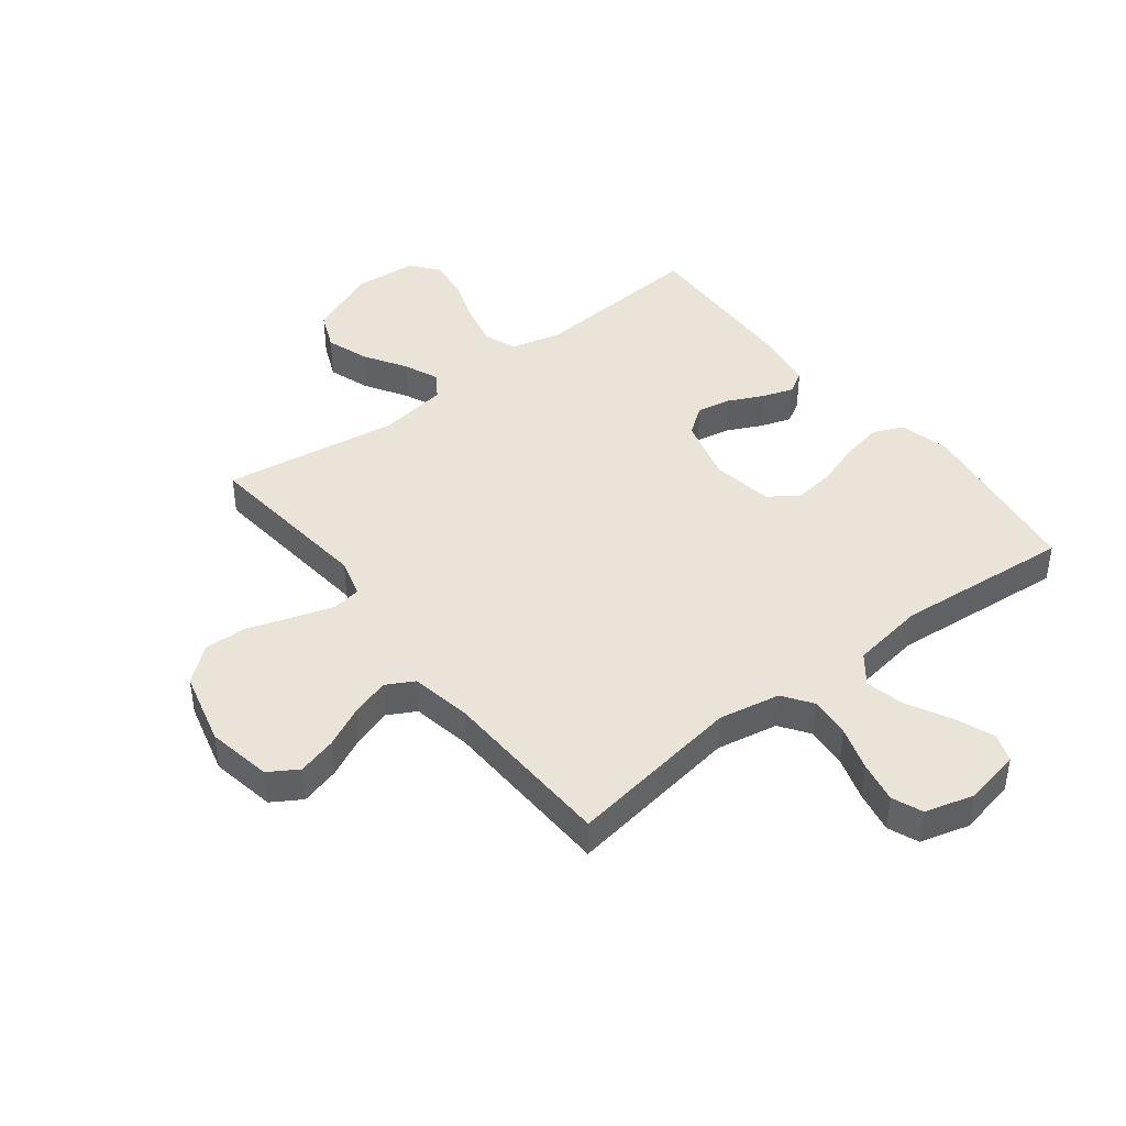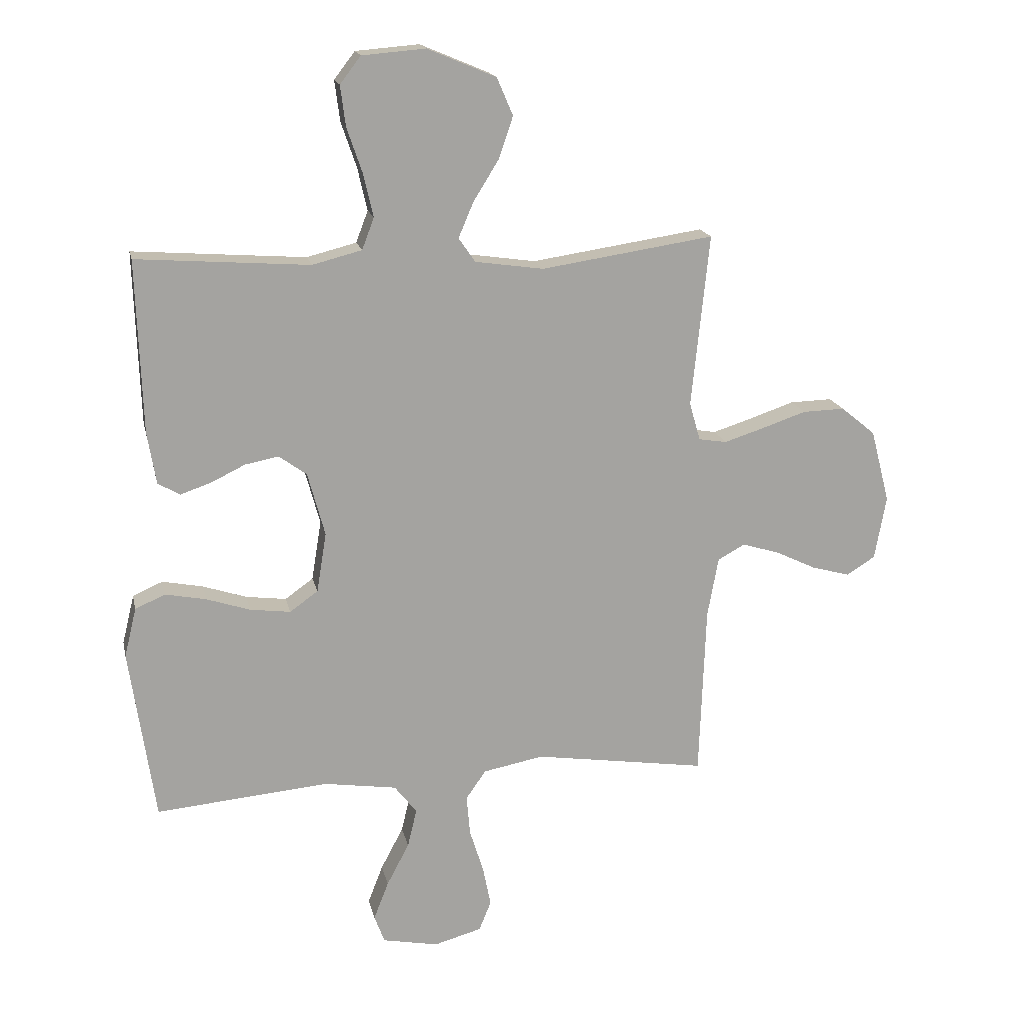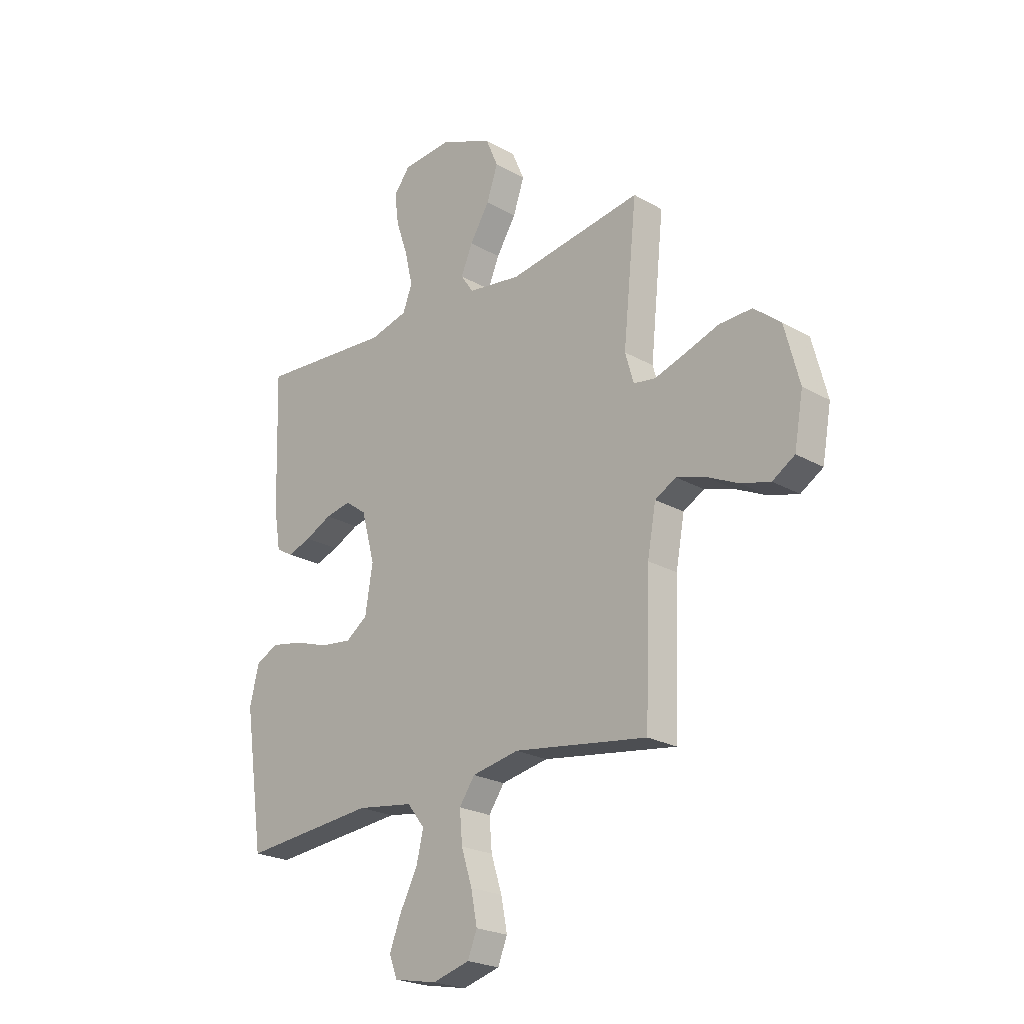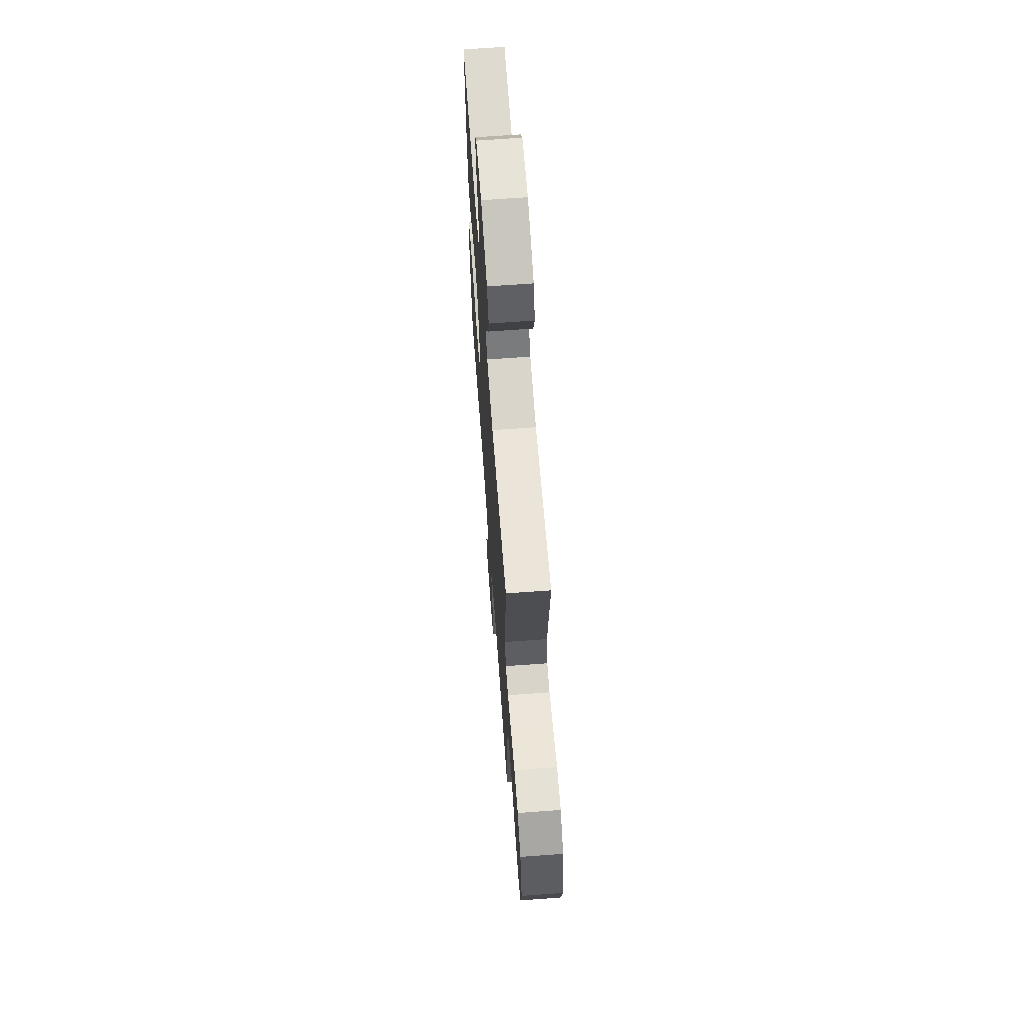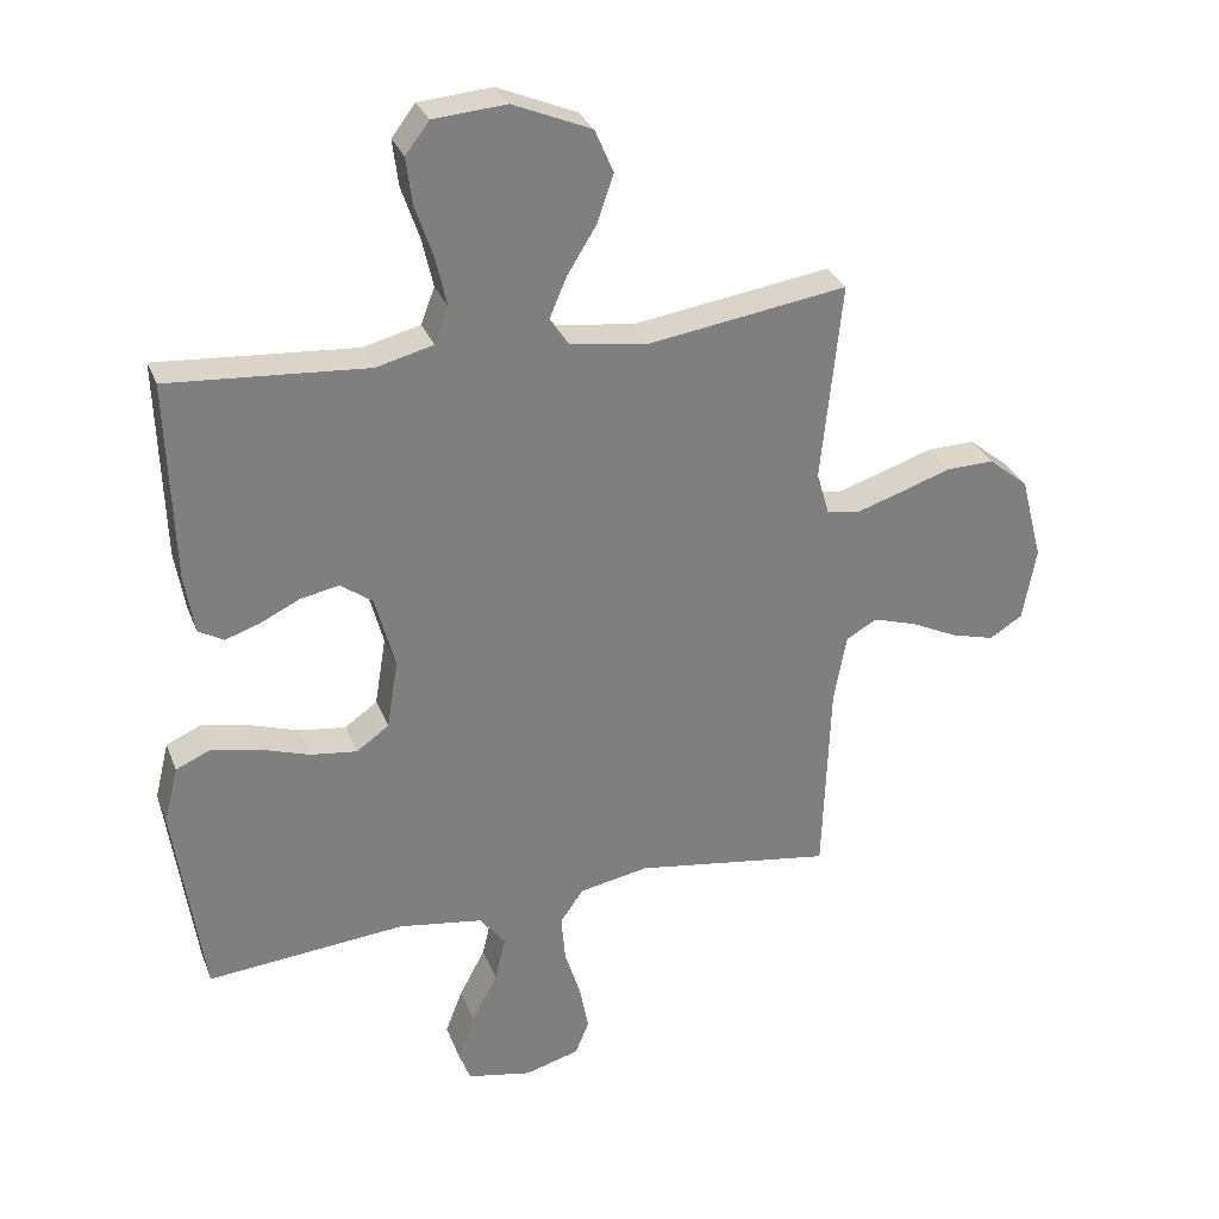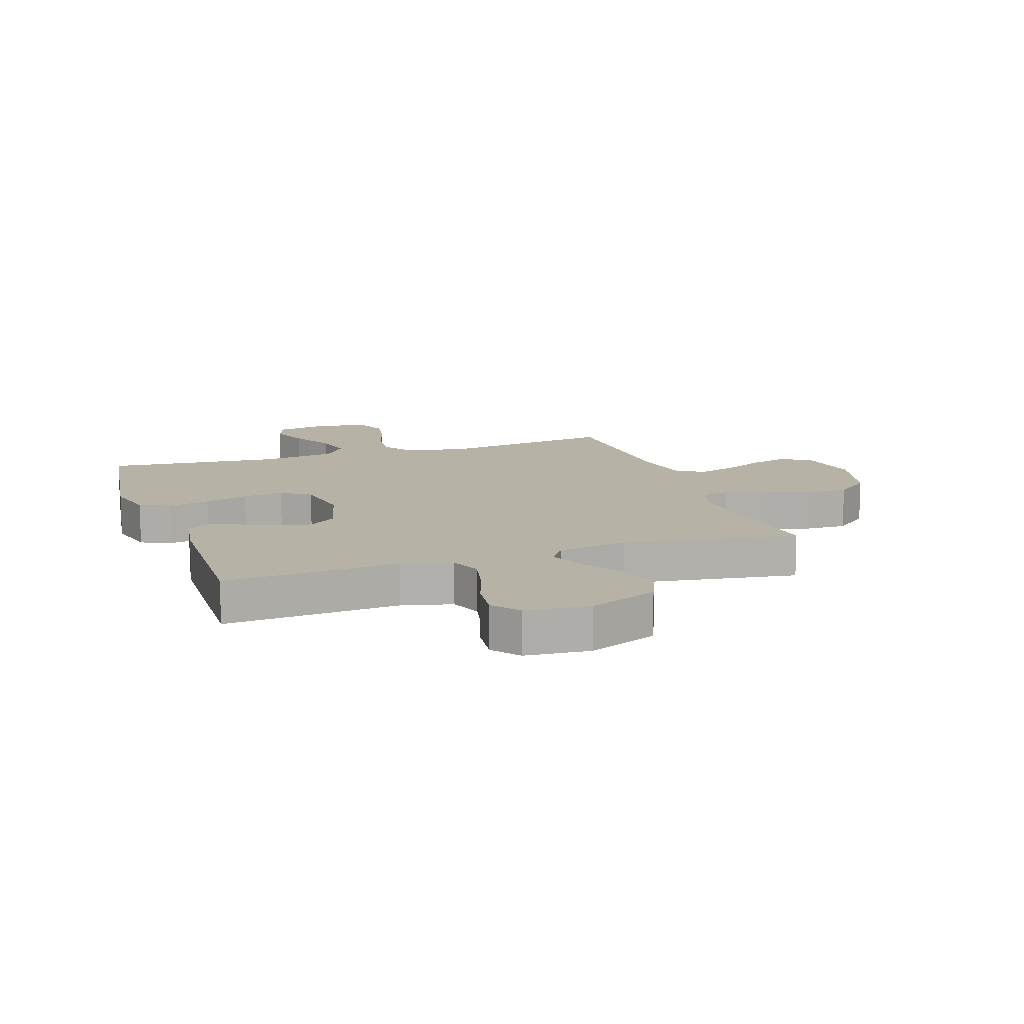
<metadata>
{"format":"obj","ext":"obj","renderer":"f3d","projection":"perspective","resolution":1024,"background":"white","views":[{"elev":43.0,"azim":142.1,"up":"+Y"},{"elev":17.2,"azim":-11.9,"up":"+Z"},{"elev":-23.1,"azim":46.0,"up":"+Z"},{"elev":66.6,"azim":85.8,"up":"+Z"},{"elev":30.2,"azim":-18.8,"up":"+Z"},{"elev":12.2,"azim":-18.8,"up":"+Y"}]}
</metadata>
<code>
v 0.5 0.07 0.5
v 0.469 0.07 0.2
v 0.488 0.07 0.134
v 0.537 0.07 0.126
v 0.606 0.07 0.148
v 0.683 0.07 0.174
v 0.756 0.07 0.176
v 0.816 0.07 0.127
v 0.849 0.07 0
v 0.829 0.07 -0.111
v 0.779 0.07 -0.142
v 0.713 0.07 -0.124
v 0.642 0.07 -0.09
v 0.577 0.07 -0.07
v 0.53 0.07 -0.096
v 0.511 0.07 -0.2
v 0.5 0.07 -0.5
v 0.2 0.07 -0.455
v 0.095 0.07 -0.475
v 0.06 0.07 -0.525
v 0.066 0.07 -0.595
v 0.09 0.07 -0.671
v 0.104 0.07 -0.742
v 0.083 0.07 -0.794
v 0 0.07 -0.817
v -0.097 0.07 -0.798
v -0.115 0.07 -0.75
v -0.089 0.07 -0.683
v -0.05 0.07 -0.609
v -0.034 0.07 -0.542
v -0.073 0.07 -0.492
v -0.2 0.07 -0.473
v -0.5 0.07 -0.5
v -0.544 0.07 -0.2
v -0.523 0.07 -0.114
v -0.471 0.07 -0.091
v -0.4 0.07 -0.105
v -0.324 0.07 -0.13
v -0.254 0.07 -0.139
v -0.205 0.07 -0.104
v -0.188 0.07 0
v -0.218 0.07 0.111
v -0.266 0.07 0.146
v -0.324 0.07 0.135
v -0.384 0.07 0.106
v -0.437 0.07 0.088
v -0.475 0.07 0.11
v -0.49 0.07 0.2
v -0.5 0.07 0.5
v -0.2 0.07 0.478
v -0.114 0.07 0.5
v -0.093 0.07 0.555
v -0.11 0.07 0.629
v -0.137 0.07 0.708
v -0.146 0.07 0.778
v -0.11 0.07 0.825
v 0 0.07 0.834
v 0.119 0.07 0.784
v 0.147 0.07 0.719
v 0.122 0.07 0.646
v 0.078 0.07 0.575
v 0.052 0.07 0.514
v 0.081 0.07 0.472
v 0.2 0.07 0.455
v 0.5 0 0.5
v 0.469 0 0.2
v 0.488 0 0.134
v 0.537 0 0.126
v 0.606 0 0.148
v 0.683 0 0.174
v 0.756 0 0.176
v 0.816 0 0.127
v 0.849 0 0
v 0.829 0 -0.111
v 0.779 0 -0.142
v 0.713 0 -0.124
v 0.642 0 -0.09
v 0.577 0 -0.07
v 0.53 0 -0.096
v 0.511 0 -0.2
v 0.5 0 -0.5
v 0.2 0 -0.455
v 0.095 0 -0.475
v 0.06 0 -0.525
v 0.066 0 -0.595
v 0.09 0 -0.671
v 0.104 0 -0.742
v 0.083 0 -0.794
v 0 0 -0.817
v -0.097 0 -0.798
v -0.115 0 -0.75
v -0.089 0 -0.683
v -0.05 0 -0.609
v -0.034 0 -0.542
v -0.073 0 -0.492
v -0.2 0 -0.473
v -0.5 0 -0.5
v -0.544 0 -0.2
v -0.523 0 -0.114
v -0.471 0 -0.091
v -0.4 0 -0.105
v -0.324 0 -0.13
v -0.254 0 -0.139
v -0.205 0 -0.104
v -0.188 0 0
v -0.218 0 0.111
v -0.266 0 0.146
v -0.324 0 0.135
v -0.384 0 0.106
v -0.437 0 0.088
v -0.475 0 0.11
v -0.49 0 0.2
v -0.5 0 0.5
v -0.2 0 0.478
v -0.114 0 0.5
v -0.093 0 0.555
v -0.11 0 0.629
v -0.137 0 0.708
v -0.146 0 0.778
v -0.11 0 0.825
v 0 0 0.834
v 0.119 0 0.784
v 0.147 0 0.719
v 0.122 0 0.646
v 0.078 0 0.575
v 0.052 0 0.514
v 0.081 0 0.472
v 0.2 0 0.455
f 59 60 61
f 58 59 61
f 57 58 61
f 56 57 61
f 55 56 61
f 54 55 61
f 53 54 61
f 52 53 61 62
f 51 52 62 63
f 48 49 50
f 47 48 50
f 46 47 50
f 45 46 50
f 44 45 50
f 50 51 63
f 44 50 63
f 43 44 63
f 36 37 38
f 35 36 38
f 34 35 38
f 33 34 38
f 32 33 38
f 31 32 38 39
f 30 31 39 40
f 27 28 29
f 26 27 29
f 25 26 29
f 24 25 29
f 23 24 29
f 22 23 29
f 21 22 29
f 20 21 29 30
f 30 40 41
f 20 30 41
f 19 20 41
f 16 17 18
f 19 41 42
f 18 19 42
f 16 18 42
f 15 16 42
f 11 12 13
f 10 11 13
f 9 10 13
f 8 9 13
f 7 8 13
f 6 7 13
f 5 6 13
f 4 5 13 14
f 64 1 2
f 64 2 3
f 63 64 3
f 43 63 3
f 15 42 43
f 14 15 43
f 4 14 43
f 3 4 43
f 125 124 123
f 125 123 122
f 125 122 121
f 125 121 120
f 125 120 119
f 125 119 118
f 125 118 117
f 126 125 117 116
f 127 126 116 115
f 114 113 112
f 114 112 111
f 114 111 110
f 114 110 109
f 114 109 108
f 127 115 114
f 127 114 108
f 127 108 107
f 102 101 100
f 102 100 99
f 102 99 98
f 102 98 97
f 102 97 96
f 103 102 96 95
f 104 103 95 94
f 93 92 91
f 93 91 90
f 93 90 89
f 93 89 88
f 93 88 87
f 93 87 86
f 93 86 85
f 94 93 85 84
f 105 104 94
f 105 94 84
f 105 84 83
f 82 81 80
f 106 105 83
f 106 83 82
f 106 82 80
f 106 80 79
f 77 76 75
f 77 75 74
f 77 74 73
f 77 73 72
f 77 72 71
f 77 71 70
f 77 70 69
f 78 77 69 68
f 66 65 128
f 67 66 128
f 67 128 127
f 67 127 107
f 107 106 79
f 107 79 78
f 107 78 68
f 107 68 67
f 1 65 66 2
f 2 66 67 3
f 3 67 68 4
f 4 68 69 5
f 5 69 70 6
f 6 70 71 7
f 7 71 72 8
f 8 72 73 9
f 9 73 74 10
f 10 74 75 11
f 11 75 76 12
f 12 76 77 13
f 13 77 78 14
f 14 78 79 15
f 15 79 80 16
f 16 80 81 17
f 17 81 82 18
f 18 82 83 19
f 19 83 84 20
f 20 84 85 21
f 21 85 86 22
f 22 86 87 23
f 23 87 88 24
f 24 88 89 25
f 25 89 90 26
f 26 90 91 27
f 27 91 92 28
f 28 92 93 29
f 29 93 94 30
f 30 94 95 31
f 31 95 96 32
f 32 96 97 33
f 33 97 98 34
f 34 98 99 35
f 35 99 100 36
f 36 100 101 37
f 37 101 102 38
f 38 102 103 39
f 39 103 104 40
f 40 104 105 41
f 41 105 106 42
f 42 106 107 43
f 43 107 108 44
f 44 108 109 45
f 45 109 110 46
f 46 110 111 47
f 47 111 112 48
f 48 112 113 49
f 49 113 114 50
f 50 114 115 51
f 51 115 116 52
f 52 116 117 53
f 53 117 118 54
f 54 118 119 55
f 55 119 120 56
f 56 120 121 57
f 57 121 122 58
f 58 122 123 59
f 59 123 124 60
f 60 124 125 61
f 61 125 126 62
f 62 126 127 63
f 63 127 128 64
f 64 128 65 1

</code>
